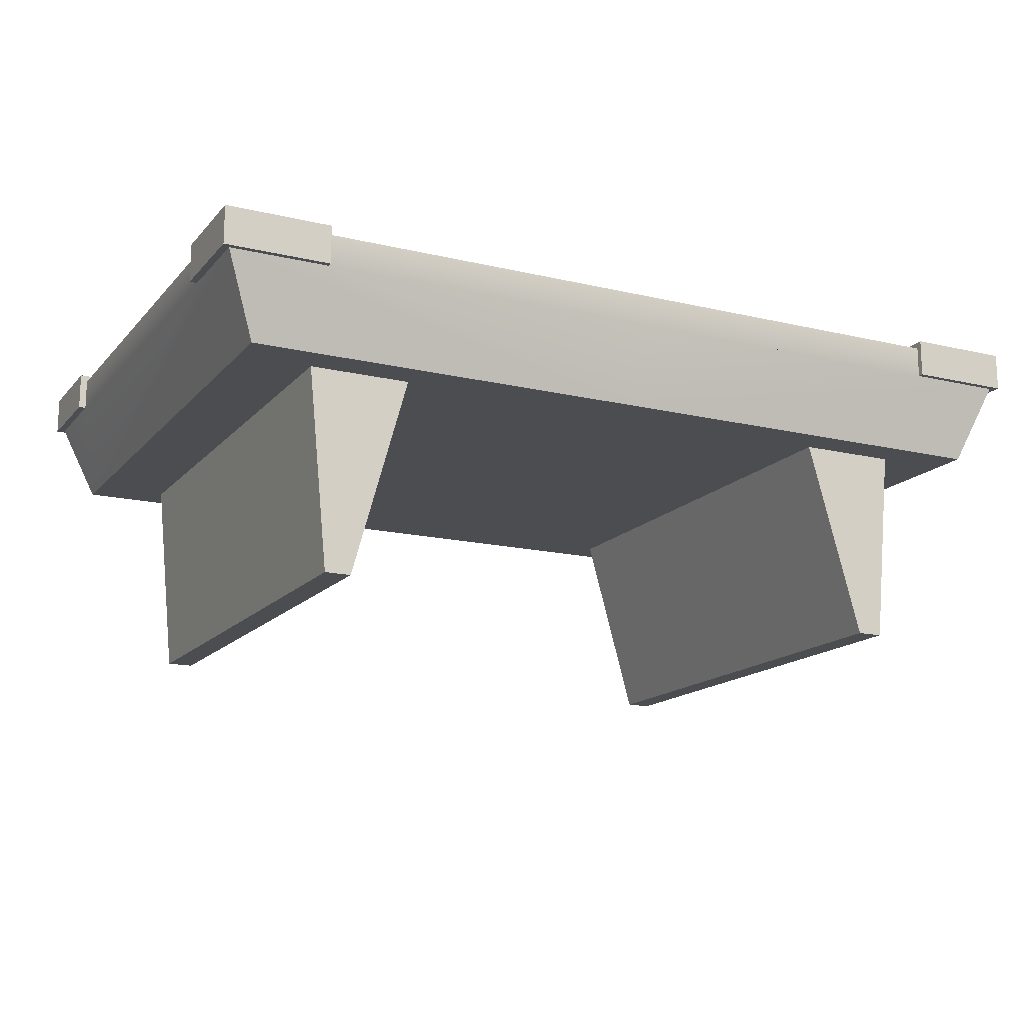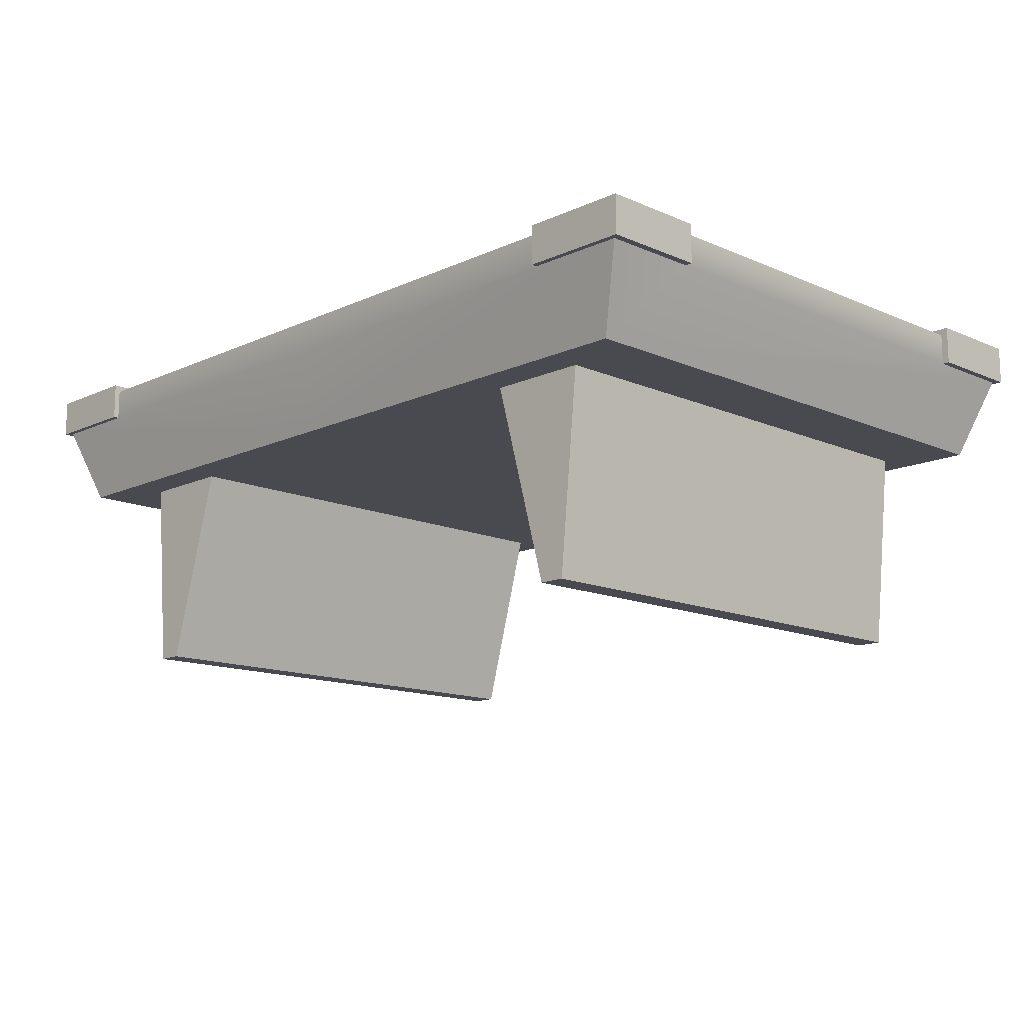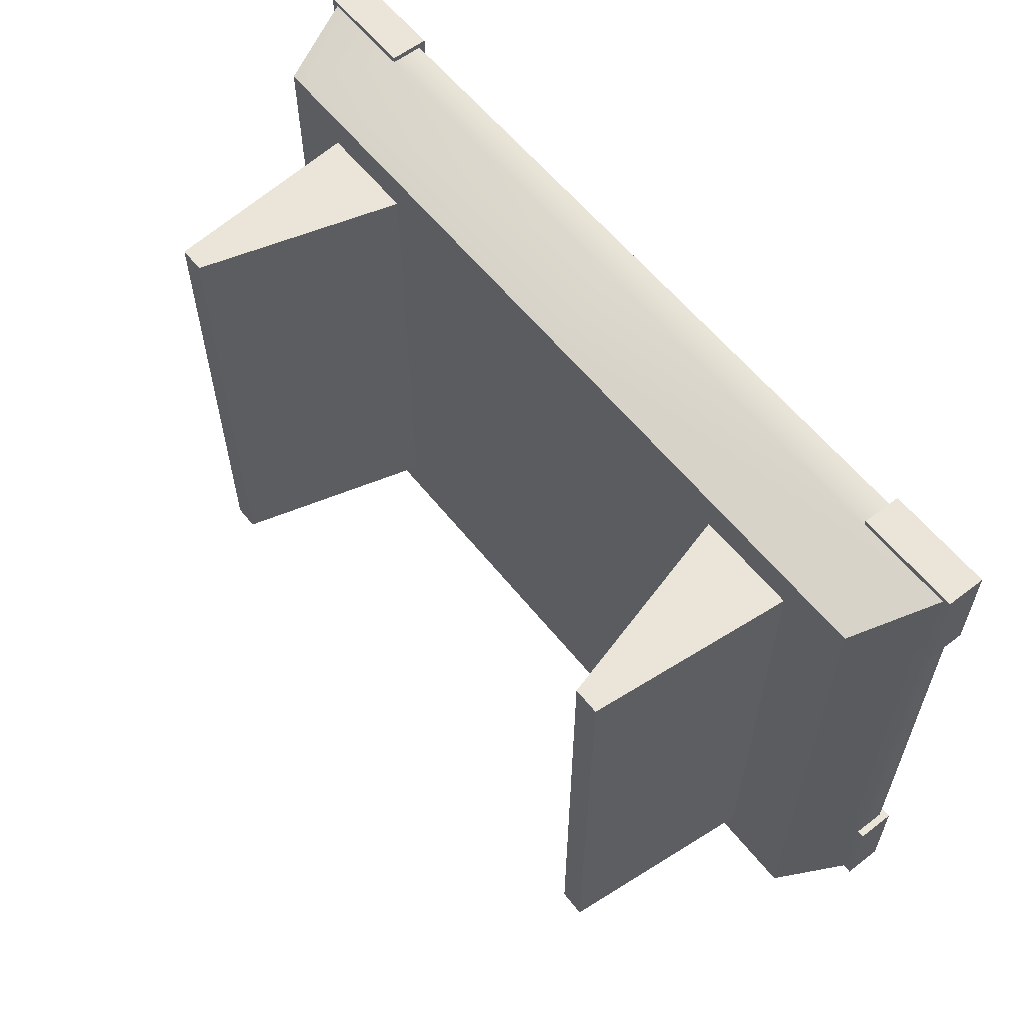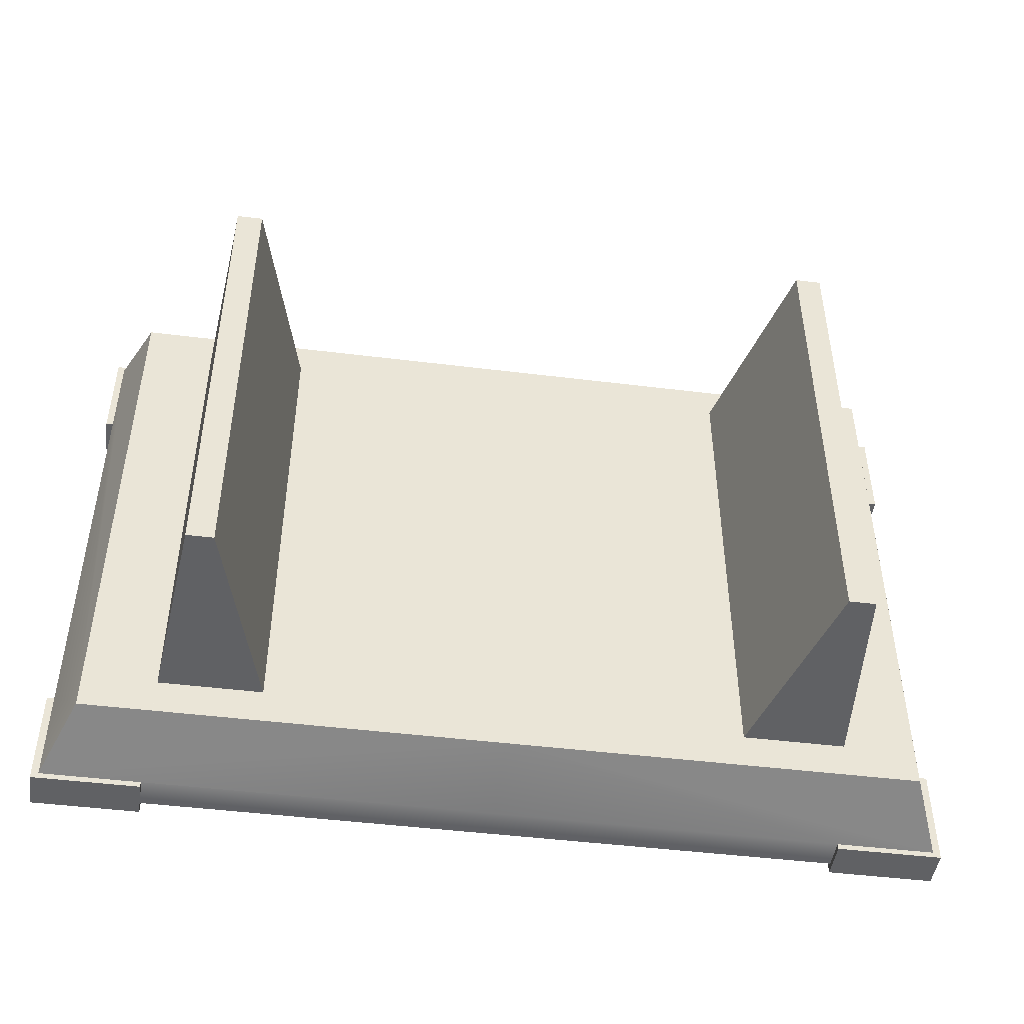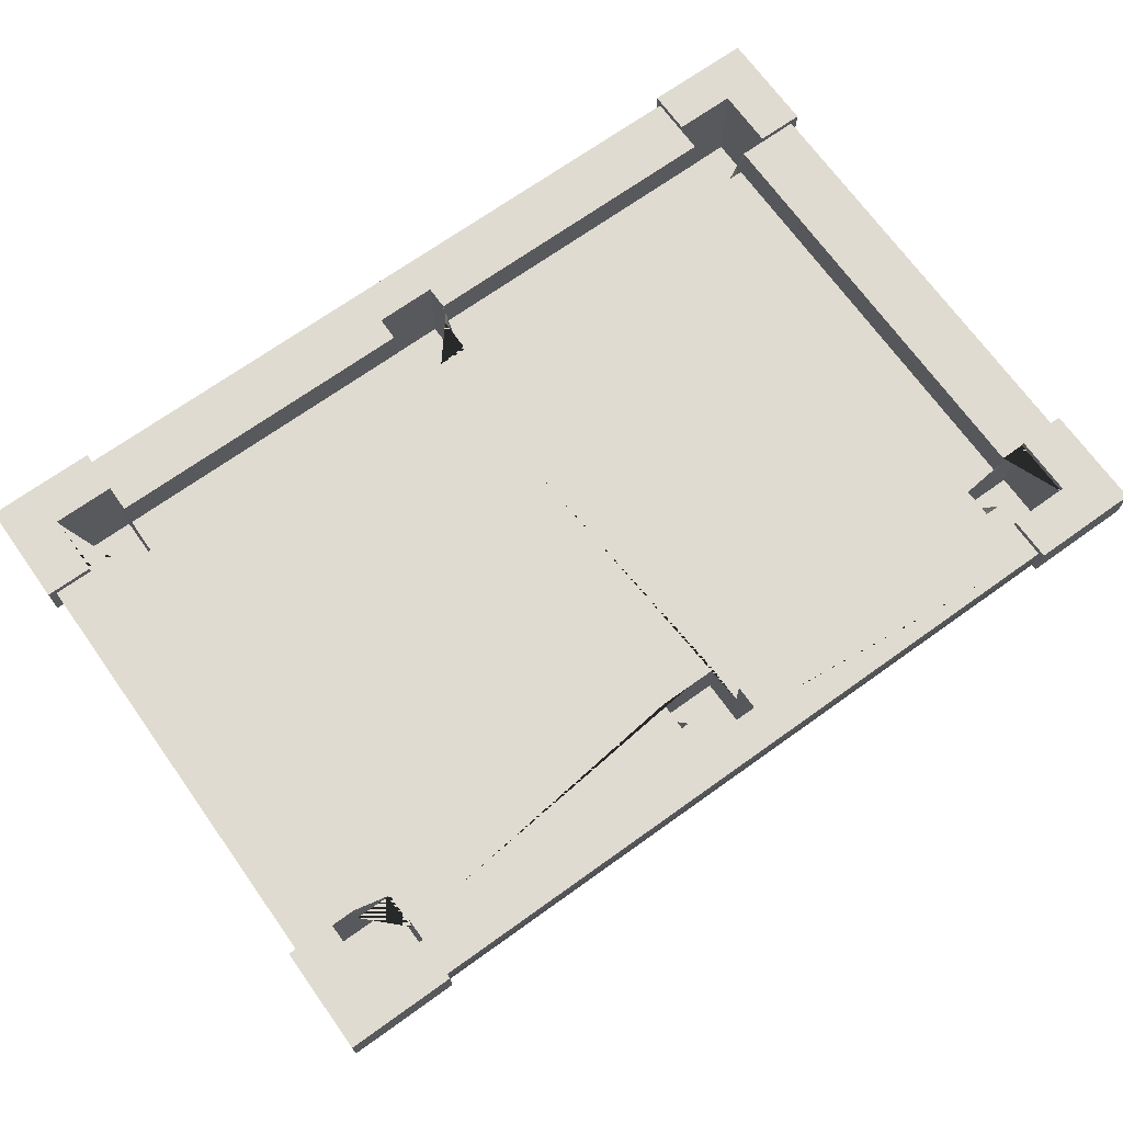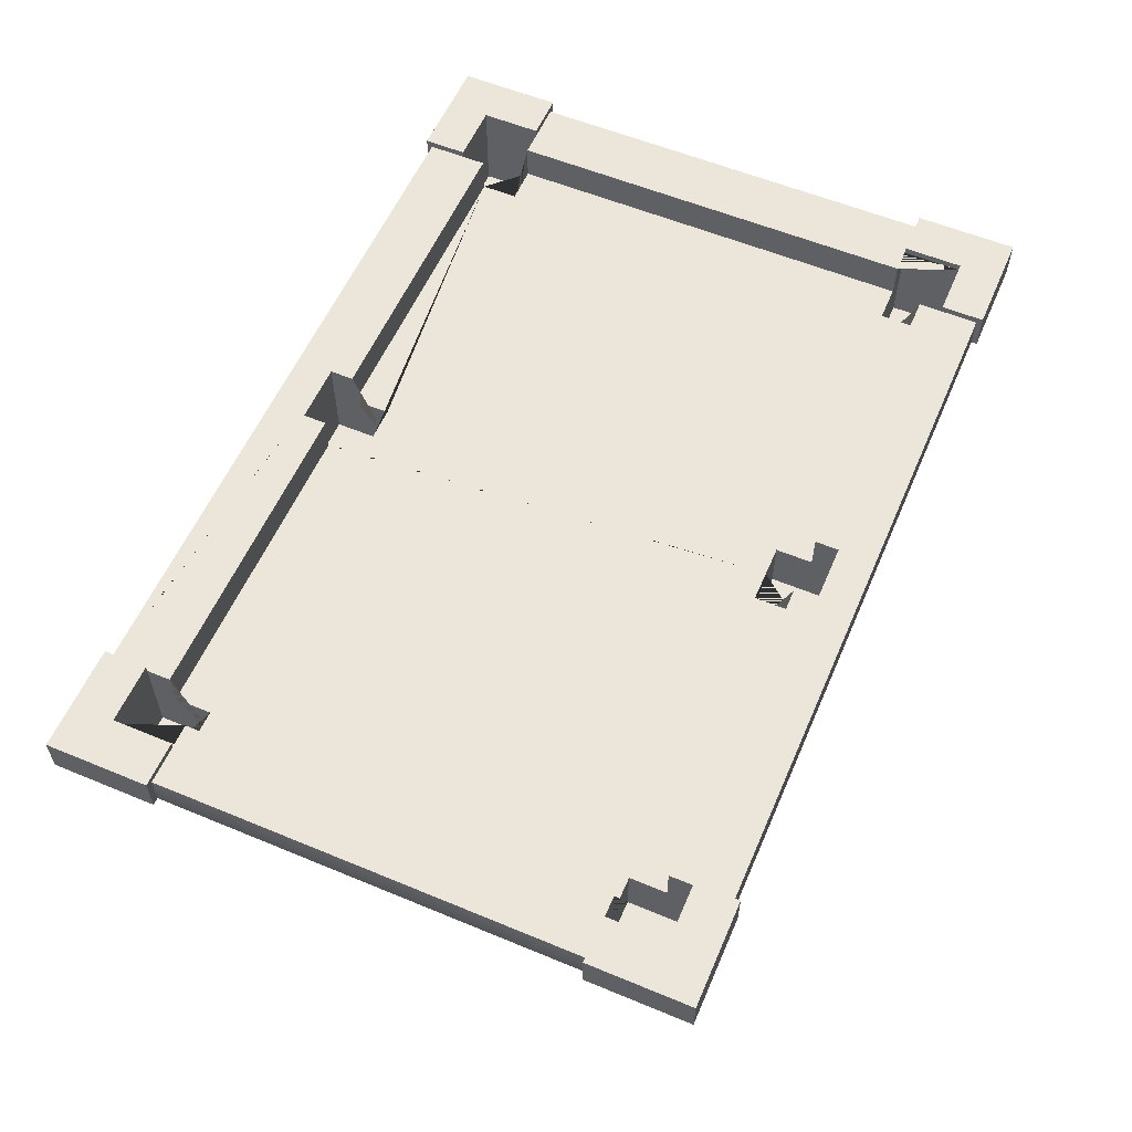
<metadata>
{"format":"obj","ext":"obj","renderer":"f3d","projection":"perspective","resolution":1024,"background":"white","views":[{"elev":-15.6,"azim":153.5,"up":"+Y"},{"elev":-13.6,"azim":-134.3,"up":"+Y"},{"elev":59.1,"azim":51.7,"up":"+Z"},{"elev":-47.0,"azim":-8.0,"up":"+Z"},{"elev":70.0,"azim":-35.6,"up":"+Y"},{"elev":57.6,"azim":113.3,"up":"+Y"}]}
</metadata>
<code>
v 0 1.543 1.509
v 0 0.9906 1.398
v 2.026 0.9906 1.398
v 0 1.543 1.326
v 1.998 1.543 1.326
v 1.998 1.543 1.326
v 1.704 1.543 1.326
v 0.1467 1.543 1.326
v -2.026 0.9906 1.398
v 0 0.9906 -1.398
v 2.026 0.9906 -1.398
v -0.1467 1.543 1.326
v -1.704 1.543 1.326
v -1.998 1.543 1.326
v -1.998 1.543 1.326
v 1.998 1.543 -1.326
v 1.998 1.543 1.326
v 1.704 1.543 1.211
v 0.1467 1.543 1.211
v -2.026 0.9906 -1.398
v 0 1.543 -1.509
v -1.998 1.543 -1.326
v -0.1467 1.543 1.211
v -1.704 1.543 1.211
v -1.998 1.543 1.326
v 0 1.543 -1.326
v 0.1467 1.543 -1.326
v 1.704 1.543 -1.326
v 1.998 1.543 -1.326
v 1.998 1.543 -1.326
v 1.998 1.543 -1.033
v 1.881 1.543 -1.033
v 1.881 1.543 1.033
v 1.998 1.543 1.033
v 1.704 1.363 1.211
v 0.1467 1.363 1.211
v -1.998 1.543 -1.326
v -1.704 1.543 -1.326
v -0.1467 1.543 -1.326
v -1.998 1.543 1.033
v -1.881 1.543 1.033
v -1.881 1.543 -1.033
v -1.998 1.543 -1.033
v -1.998 1.543 -1.326
v -0.1467 1.363 1.211
v -1.704 1.363 1.211
v 0.1467 1.543 -1.211
v 1.704 1.543 -1.211
v 1.881 1.363 -1.033
v 1.881 1.363 1.033
v 0 1.363 -1.033
v 0 1.363 1.033
v 0.1467 1.363 1.033
v 1.704 1.363 1.033
v 1.704 1.363 -1.033
v 1.704 1.363 -1.211
v 0.1467 1.363 -1.211
v 0.1467 1.363 -1.033
v -1.704 1.543 -1.211
v -0.1467 1.543 -1.211
v -1.881 1.363 1.033
v -1.881 1.363 -1.033
v -0.1467 1.363 1.033
v -0.1467 1.363 -1.033
v -0.1467 1.363 -1.211
v -1.704 1.363 -1.211
v -1.704 1.363 -1.033
v -1.704 1.363 1.033
v -1.998 1.102 -1.033
v -1.704 1.102 -1.033
v -1.998 1.102 -1.326
v -1.704 1.102 -1.326
v -0.1467 1.102 -1.033
v 0.1467 1.102 -1.033
v -0.1467 1.102 -1.326
v 0.1467 1.102 -1.326
v 1.704 1.102 -1.033
v 1.998 1.102 -1.033
v 1.704 1.102 -1.326
v 1.998 1.102 -1.326
v 1.998 1.102 1.326
v 1.704 1.102 1.326
v 1.704 1.102 1.033
v 1.998 1.102 1.033
v -0.1467 1.102 1.326
v 0.1467 1.102 1.326
v -0.1467 1.102 1.033
v 0.1467 1.102 1.033
v -1.704 1.102 1.326
v -1.998 1.102 1.326
v -1.998 1.102 1.033
v -1.704 1.102 1.033
v 0 1.387 1.509
v 2.187 1.387 1.509
v 2.187 1.387 -1.509
v 0 1.387 -1.509
v -2.187 1.387 -1.509
v -2.187 1.387 1.509
v 1.998 1.543 -1.033
v 2.187 1.543 -1.033
v 2.187 1.387 -1.033
v 1.704 1.543 -1.326
v 1.704 1.543 -1.509
v 1.704 1.387 -1.509
v -1.704 1.543 -1.326
v -1.704 1.543 -1.509
v -1.704 1.387 -1.509
v -1.998 1.543 -1.033
v -2.187 1.543 -1.033
v -2.187 1.387 -1.033
v -1.998 1.543 1.033
v -2.187 1.543 1.033
v -2.187 1.387 1.033
v -1.704 1.543 1.326
v -1.704 1.543 1.509
v -1.704 1.387 1.509
v 1.704 1.543 1.326
v 1.704 1.543 1.509
v 1.704 1.543 1.509
v 1.704 1.387 1.509
v 1.813 1.543 1.509
v 1.998 1.543 1.033
v 2.187 1.543 1.033
v 2.187 1.387 1.033
v 1.704 1.566 1.537
v 1.704 1.387 1.537
v 2.223 1.387 1.537
v 2.223 1.577 1.537
v 1.704 1.577 1.537
v 1.704 1.577 1.326
v 1.998 1.577 1.326
v 1.998 1.577 1.326
v 2.223 1.577 1.033
v 1.998 1.577 1.033
v 2.223 1.387 1.033
v 2.223 1.577 -1.033
v 2.223 1.387 -1.033
v 2.223 1.387 -1.537
v 2.223 1.577 -1.537
v 1.998 1.577 -1.033
v 1.998 1.577 -1.326
v 1.704 1.577 -1.537
v 1.704 1.577 -1.326
v 1.998 1.577 -1.326
v 1.704 1.387 -1.537
v -2.223 1.577 1.033
v -2.223 1.387 1.033
v -2.223 1.387 1.537
v -2.223 1.577 1.537
v -1.998 1.577 1.033
v -1.998 1.577 1.326
v -1.704 1.577 1.537
v -1.704 1.577 1.326
v -1.998 1.577 1.326
v -1.704 1.387 1.537
v -2.223 1.577 -1.537
v -1.704 1.577 -1.537
v -1.704 1.387 -1.537
v -2.223 1.387 -1.537
v -1.704 1.577 -1.326
v -1.998 1.577 -1.326
v -1.998 1.577 -1.326
v -2.223 1.577 -1.033
v -1.998 1.577 -1.033
v -2.223 1.387 -1.033
v -1.67 0.9906 -1.22
v -1.169 0.9906 -1.22
v -1.169 0.9906 1.22
v -1.67 0.9906 1.22
v 1.169 0.9906 1.22
v 1.169 0.9906 -1.22
v 1.67 0.9906 -1.22
v 1.67 0.9906 1.22
v 1.444 0 1.22
v 1.444 0 -1.22
v 1.573 0 -1.22
v 1.573 0 1.22
v -1.573 0 -1.22
v -1.444 0 -1.22
v -1.444 0 1.22
v -1.573 0 1.22
f 125 126 127 128 129
f 130 129 128 131 132
f 115 116 93 1
f 174 175 176 177
f 136 137 138 139
f 114 115 1 4 12 13
f 140 136 139 141
f 6 5 17
f 8 7 18 19
f 146 147 148 149
f 178 179 180 181
f 103 104 96 21
f 150 146 149 151
f 13 12 23 24
f 15 14 25
f 102 103 21 26 27 28
f 5 122 99 16 30 31 32 33 34 17
f 19 18 35 36
f 156 157 158 159
f 160 157 156 161 162
f 22 108 111 15 25 40 41 42 43 44
f 24 23 45 46
f 28 27 47 48
f 16 29 30
f 33 32 49 50
f 51 52 53 36 35 54 50 49 55 56 57 58
f 37 22 44
f 39 38 59 60
f 42 41 61 62
f 46 45 63 52 51 64 65 66 67 62 61 68
f 48 47 57 56
f 60 59 66 65
f 69 43 42 62 67 70
f 71 37 44 43 69
f 71 69 70 72
f 70 67 66 59 38 72
f 38 105 37 71 72
f 73 64 51 58 74
f 75 39 60 65 64 73
f 75 73 74 76
f 74 58 57 47 27 76
f 27 26 39 75 76
f 77 55 49 32 31 78
f 79 28 48 56 55 77
f 79 77 78 80
f 78 31 30 29 80
f 29 102 28 79 80
f 7 117 6 81 82
f 83 54 35 18 7 82
f 83 82 81 84
f 81 6 17 34 84
f 34 33 50 54 83 84
f 85 12 4 8 86
f 87 63 45 23 12 85
f 87 85 86 88
f 86 8 19 36 53 88
f 53 52 63 87 88
f 14 114 13 89 90
f 91 40 25 14 90
f 91 90 89 92
f 89 13 24 46 68 92
f 68 61 41 40 91 92
f 94 120 93 2 3
f 3 11 95 101 124 94
f 10 96 104 95 11
f 97 107 96 10 20
f 20 9 98 113 110 97
f 9 2 93 116 98
f 122 123 100 99
f 123 124 101 100
f 139 142 143 144 141
f 138 145 142 139
f 26 21 106 105 38 39
f 107 106 21 96
f 156 163 164 161
f 159 165 163 156
f 108 109 112 111
f 109 110 113 112
f 149 152 153 154 151
f 148 155 152 149
f 4 1 119 121 118 117 7 8
f 118 121 119
f 1 93 120 119
f 128 133 134 131
f 127 135 133 128
f 119 120 126 125
f 120 94 127 126
f 118 119 125 129
f 117 118 129 130
f 5 6 132 131
f 6 117 130 132
f 123 122 134 133
f 122 5 131 134
f 94 124 135 127
f 124 123 133 135
f 100 101 137 136
f 101 95 138 137
f 99 100 136 140
f 16 99 140 141
f 103 102 143 142
f 102 29 144 143
f 29 16 141 144
f 95 104 145 138
f 104 103 142 145
f 112 113 147 146
f 113 98 148 147
f 111 112 146 150
f 15 111 150 151
f 115 114 153 152
f 114 14 154 153
f 14 15 151 154
f 98 116 155 148
f 116 115 152 155
f 106 107 158 157
f 107 97 159 158
f 105 106 157 160
f 22 37 162 161
f 37 105 160 162
f 109 108 164 163
f 108 22 161 164
f 97 110 165 159
f 110 109 163 165
f 20 10 167 166
f 10 2 168 167
f 2 9 169 168
f 9 20 166 169
f 2 10 171 170
f 10 11 172 171
f 11 3 173 172
f 3 2 170 173
f 170 171 175 174
f 171 172 176 175
f 172 173 177 176
f 173 170 174 177
f 166 167 179 178
f 167 168 180 179
f 168 169 181 180
f 169 166 178 181

</code>
